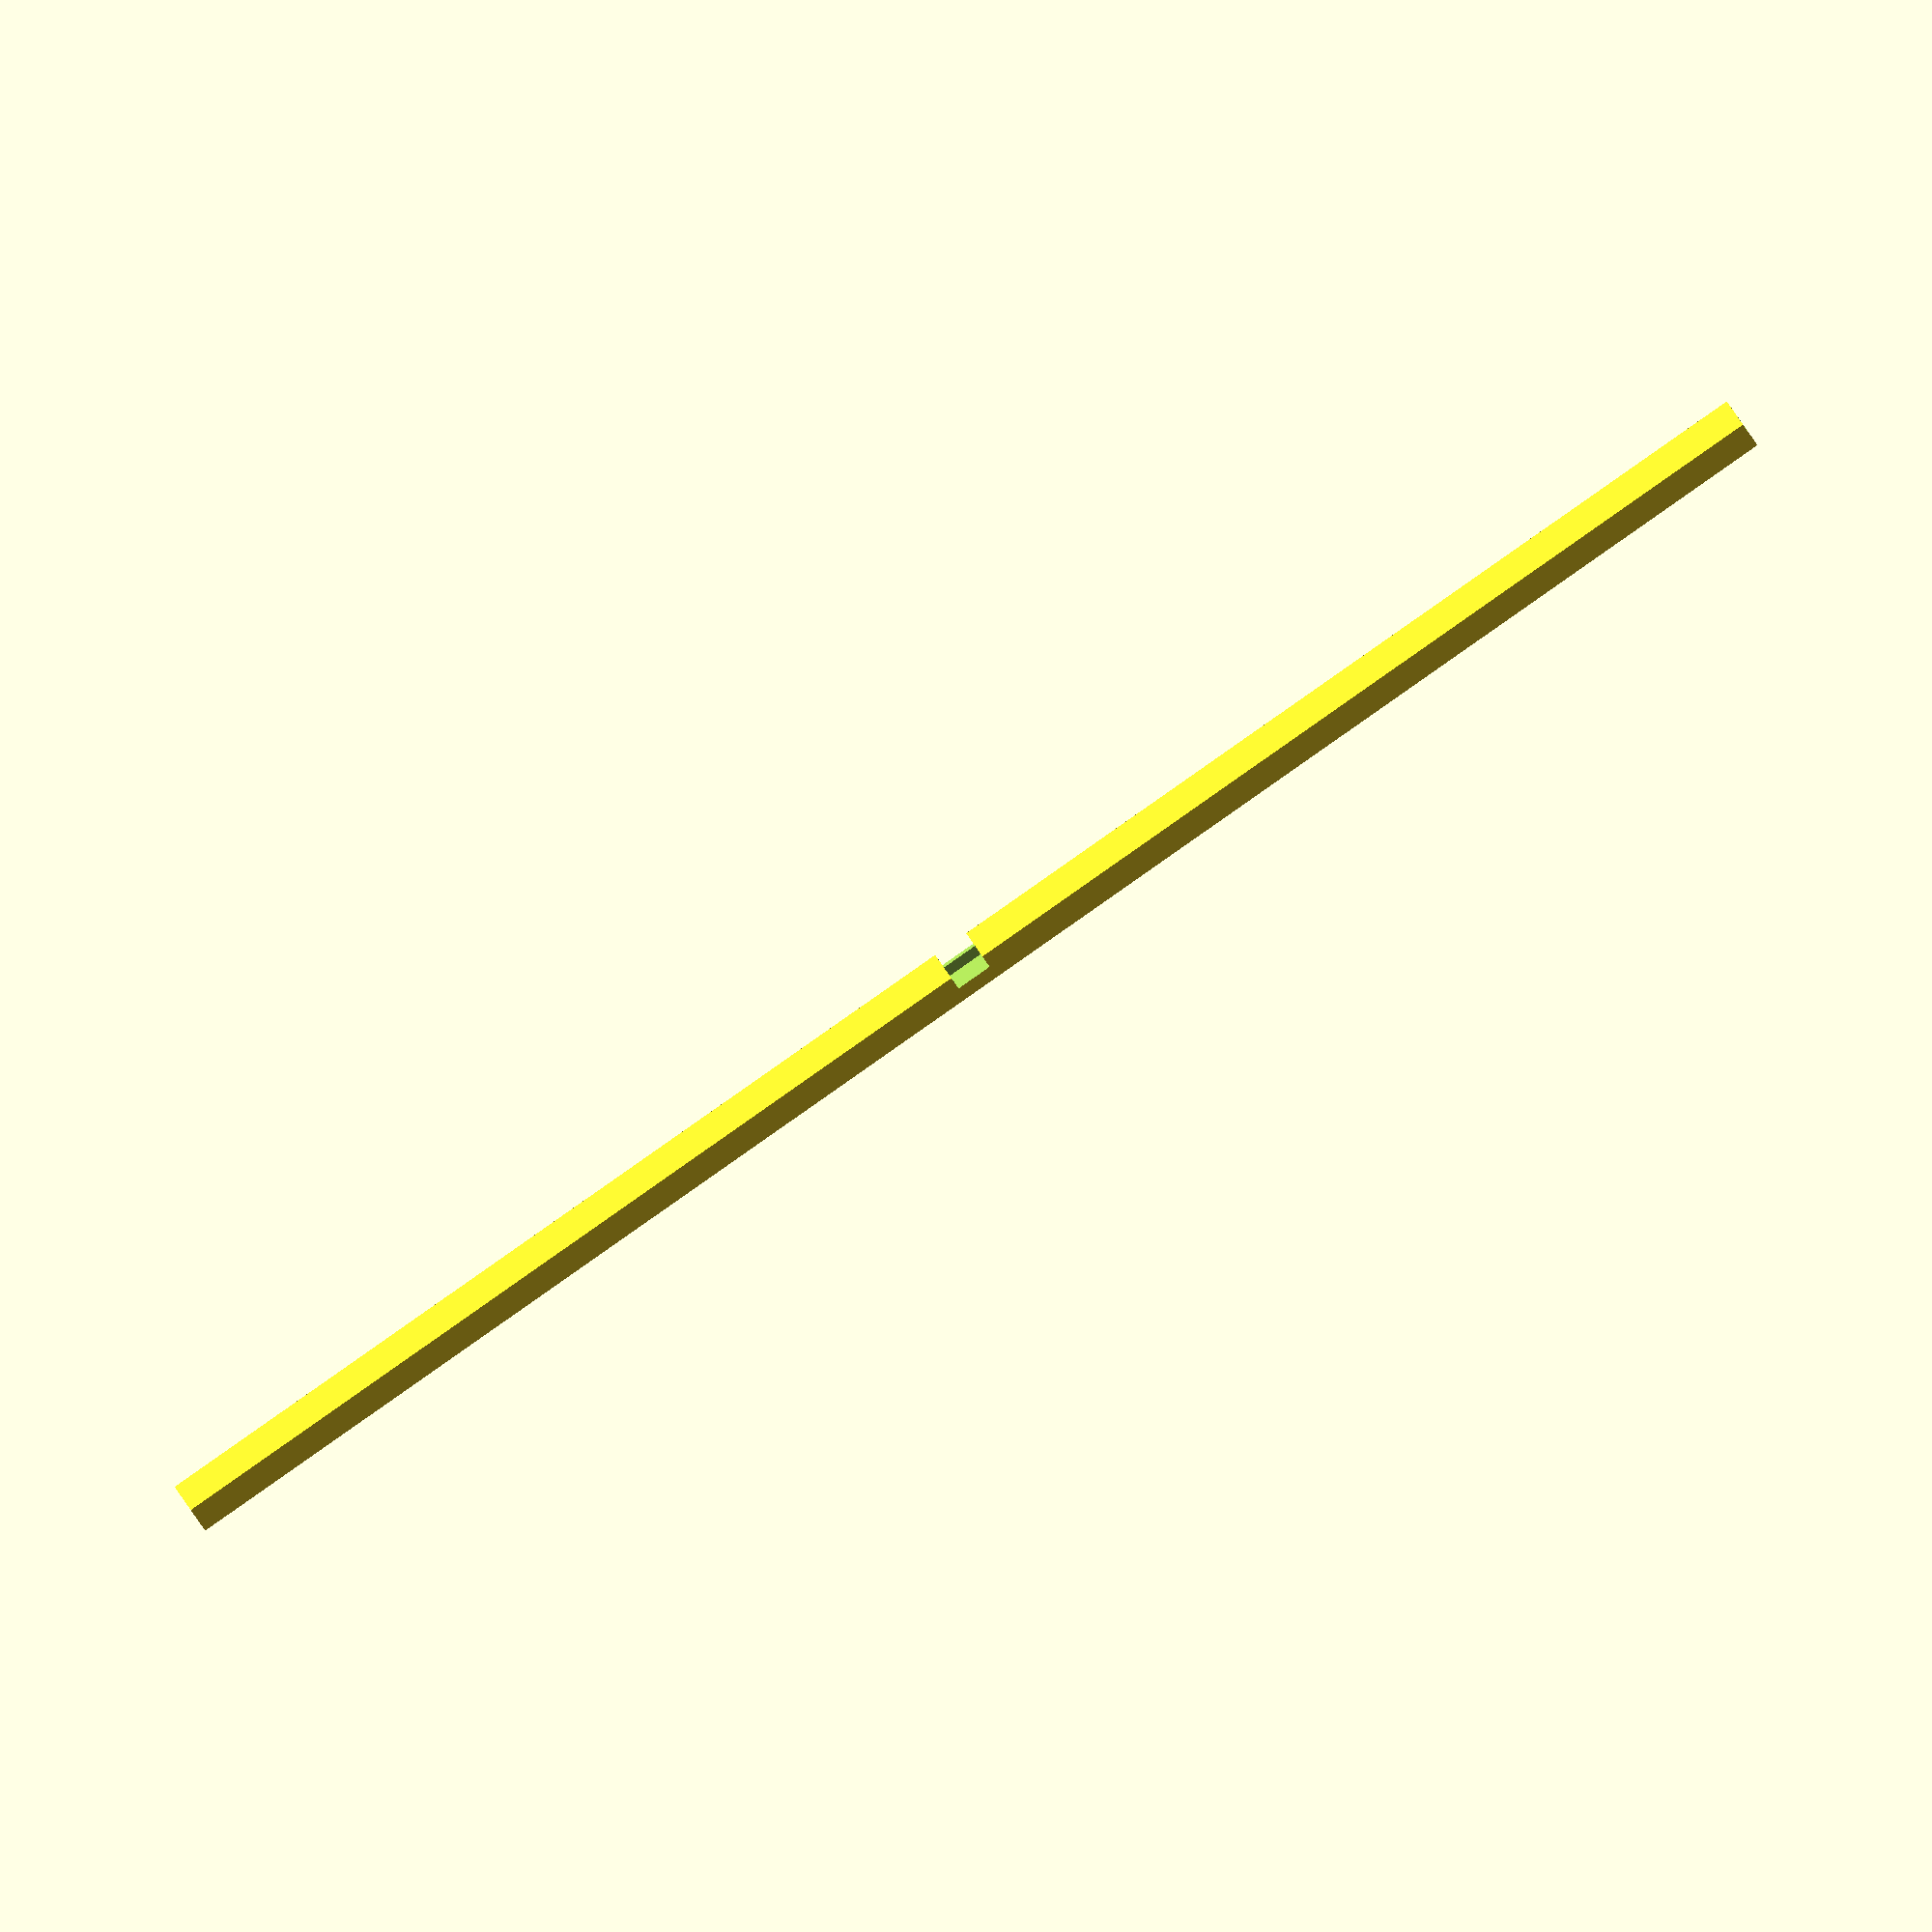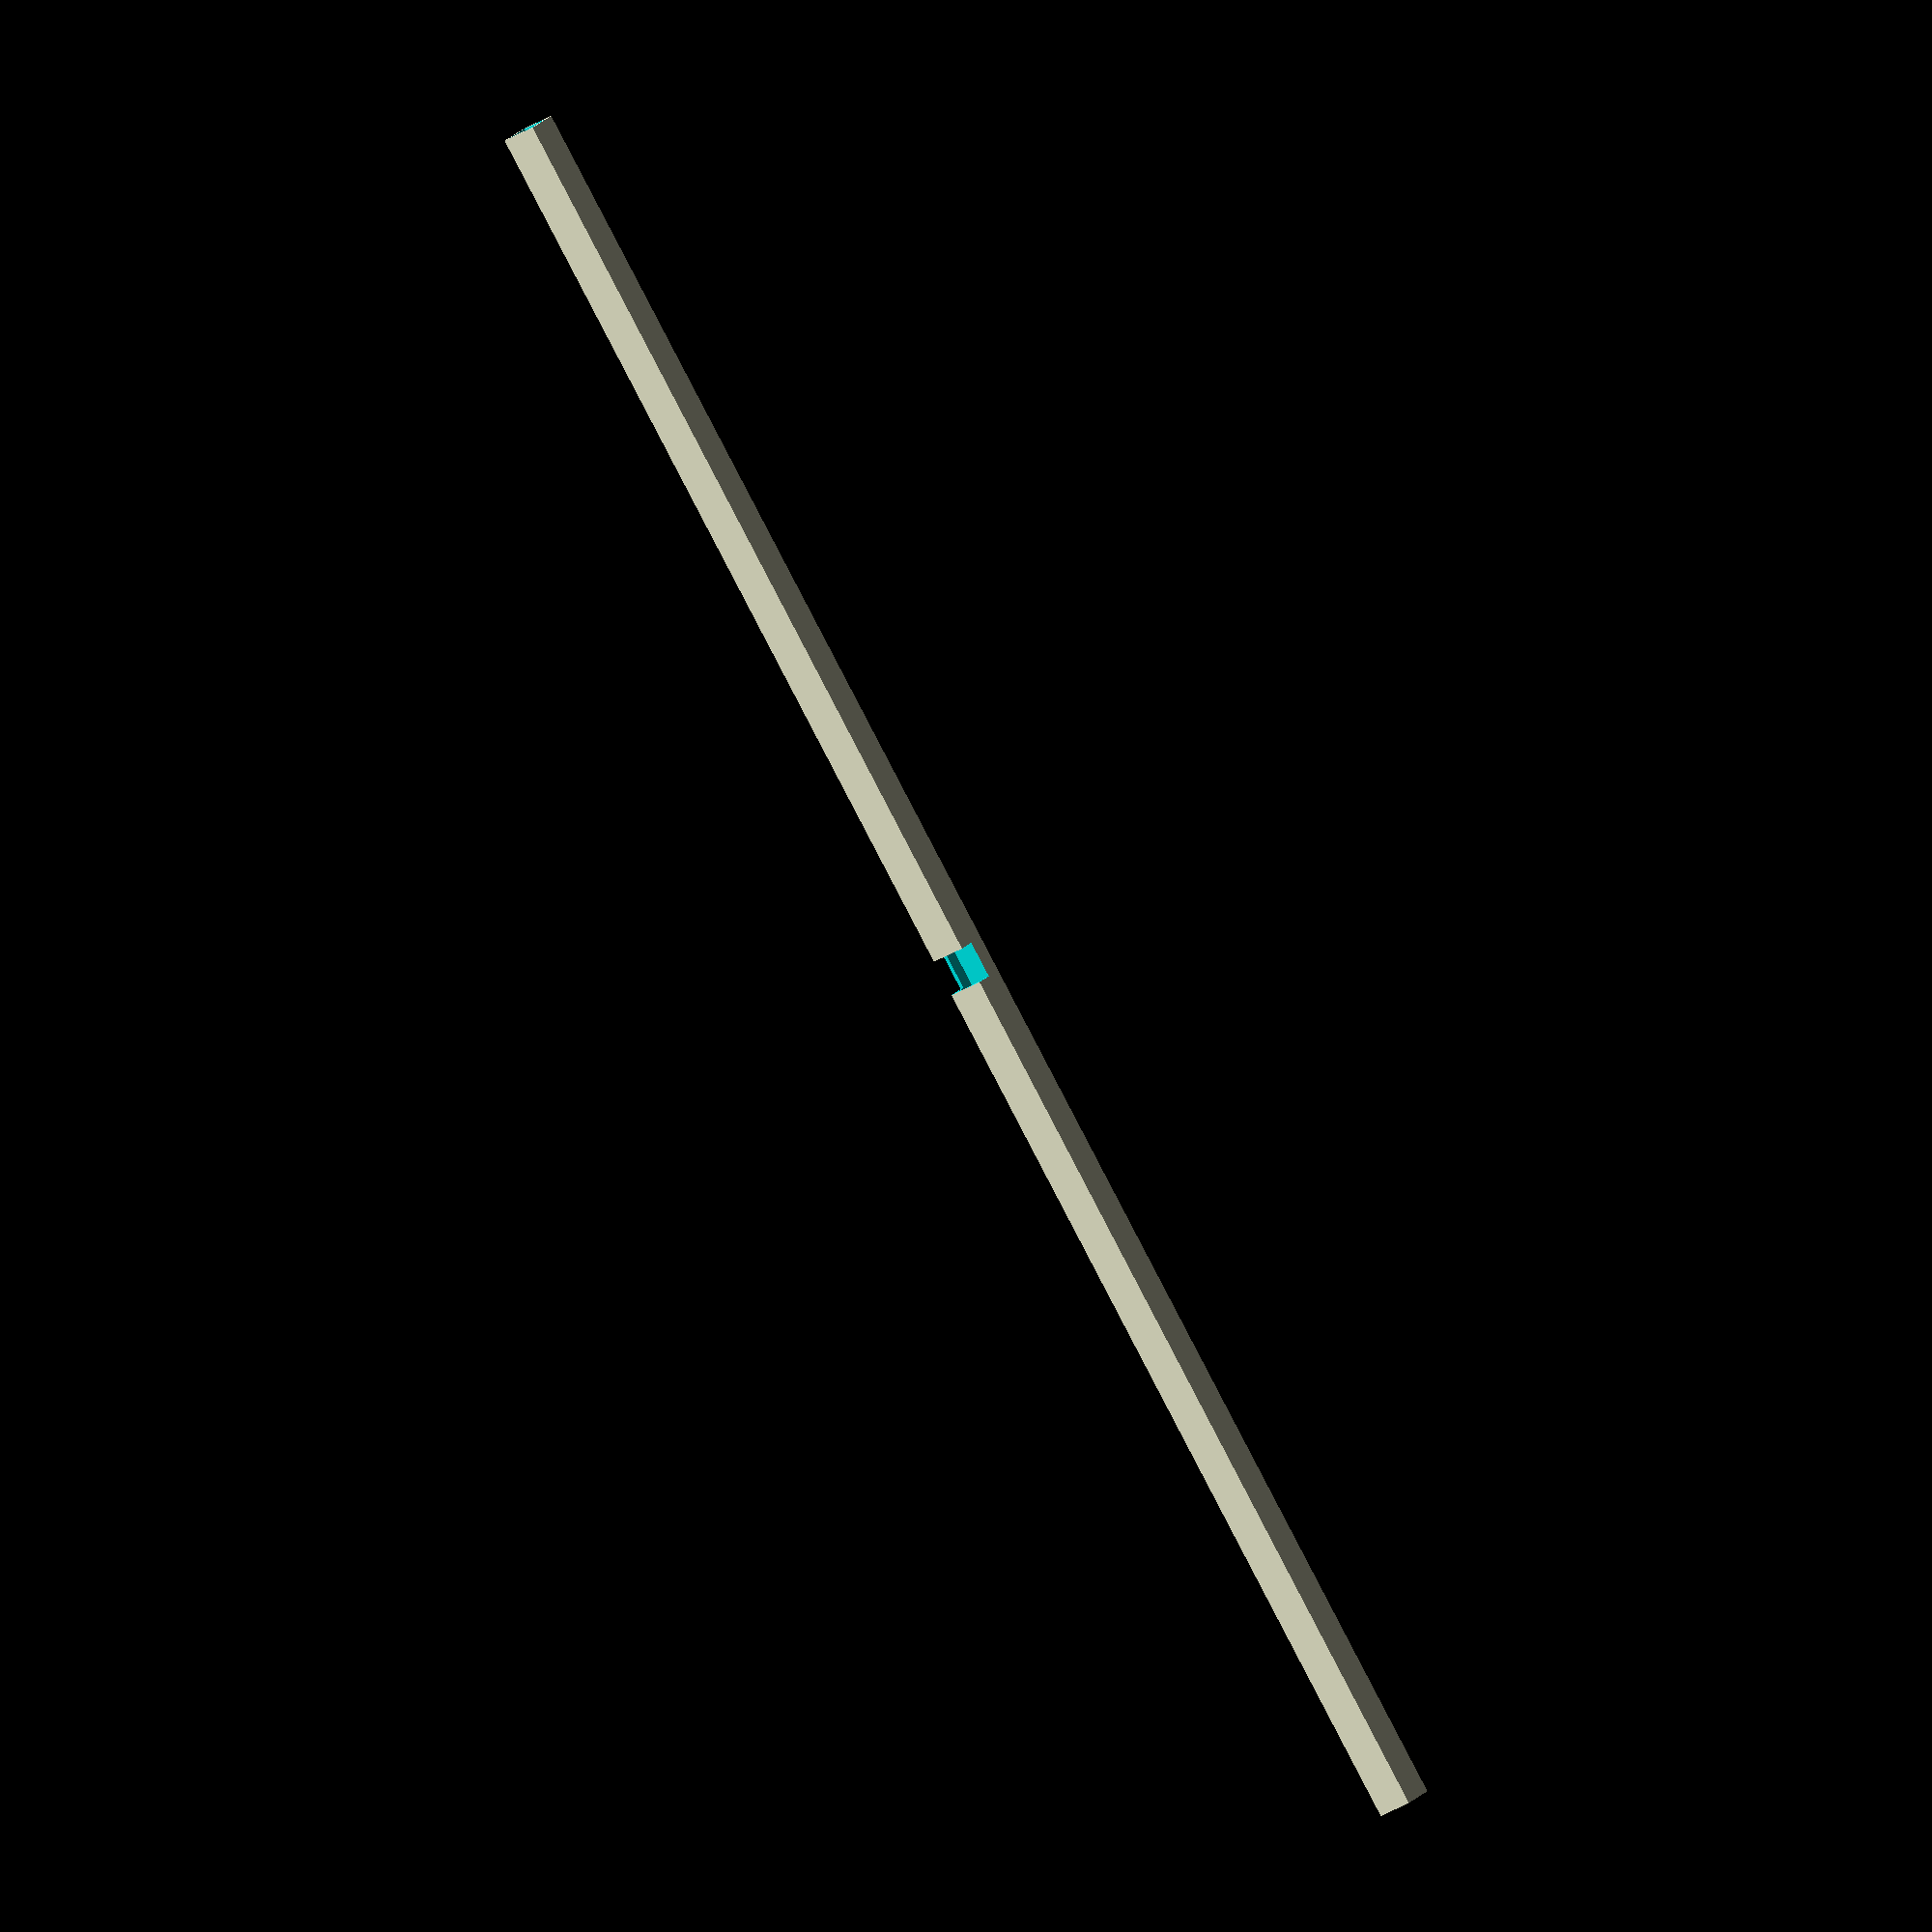
<openscad>
// arm main body

armLength = 500;
boxWidth = 10;
boxWallThickness = 1;

module armBoxSection(){
    translate([-armLength / 2, -boxWidth / 2,  -boxWidth / 2]) difference(){
        cube([armLength, boxWidth, boxWidth]);
        translate([-0.5, boxWallThickness, boxWallThickness]) cube([armLength + 1, boxWidth - 2 * boxWallThickness, boxWidth - 2 * boxWallThickness]);
    };
};

module armMatingSlot(){
    translate([-boxWidth / 2, -boxWidth / 2 - 1,  0]) cube([boxWidth, boxWidth + 2, boxWidth]);
};

difference(){
    armBoxSection();
    armMatingSlot();
};
</openscad>
<views>
elev=35.9 azim=152.5 roll=22.5 proj=o view=wireframe
elev=159.1 azim=58.0 roll=150.8 proj=o view=wireframe
</views>
